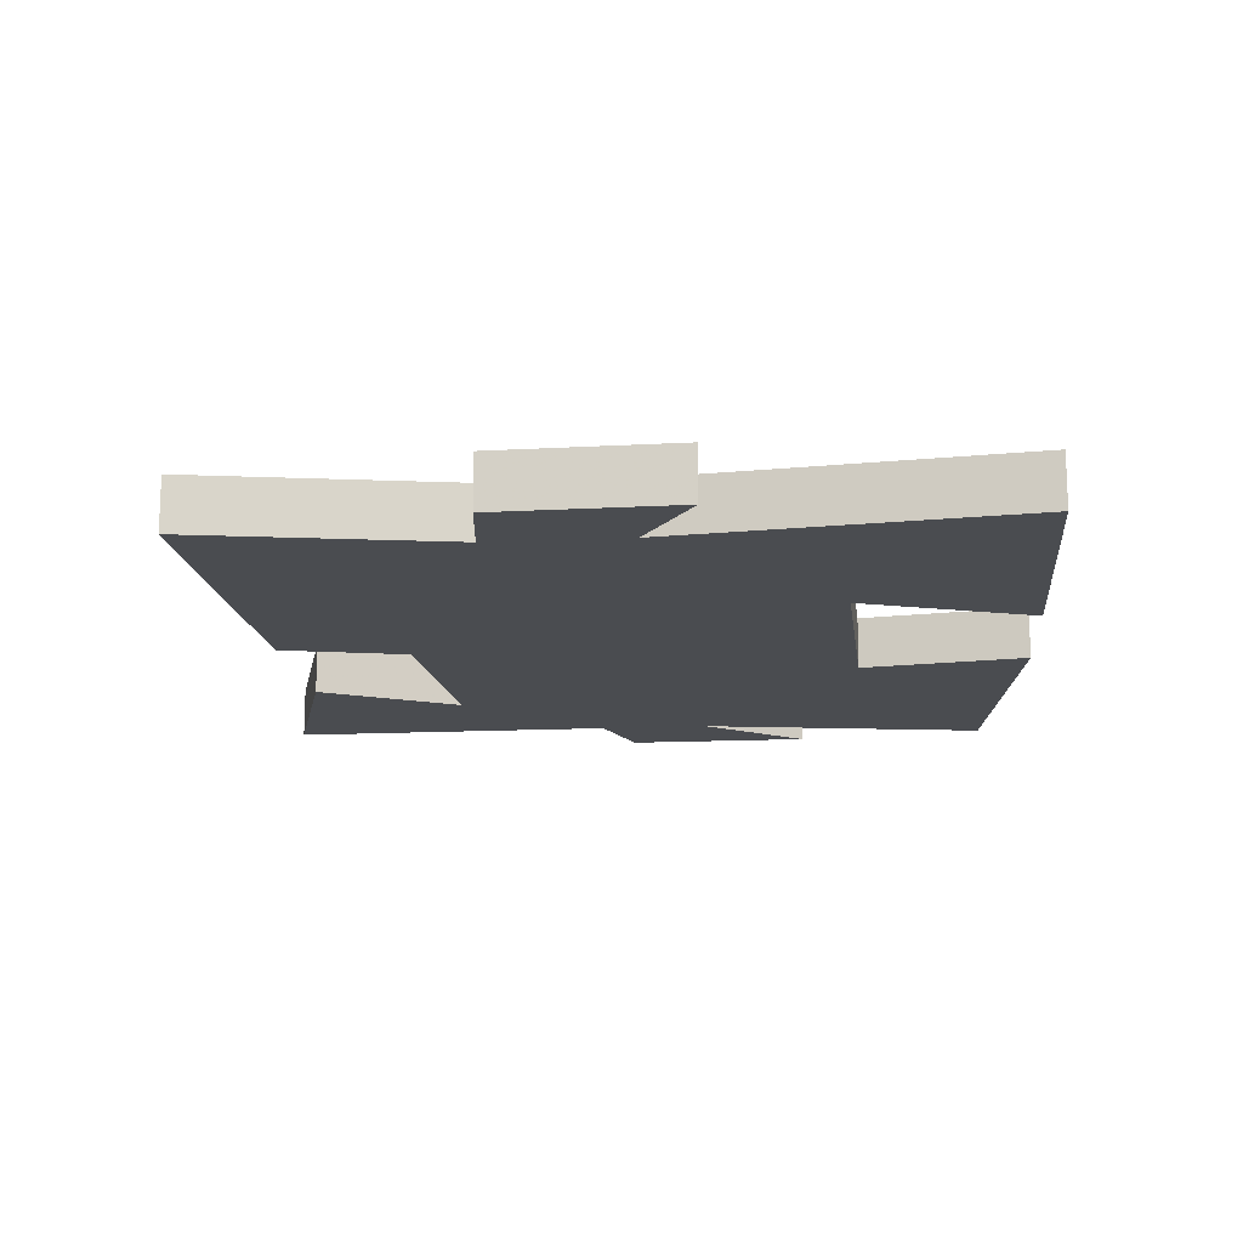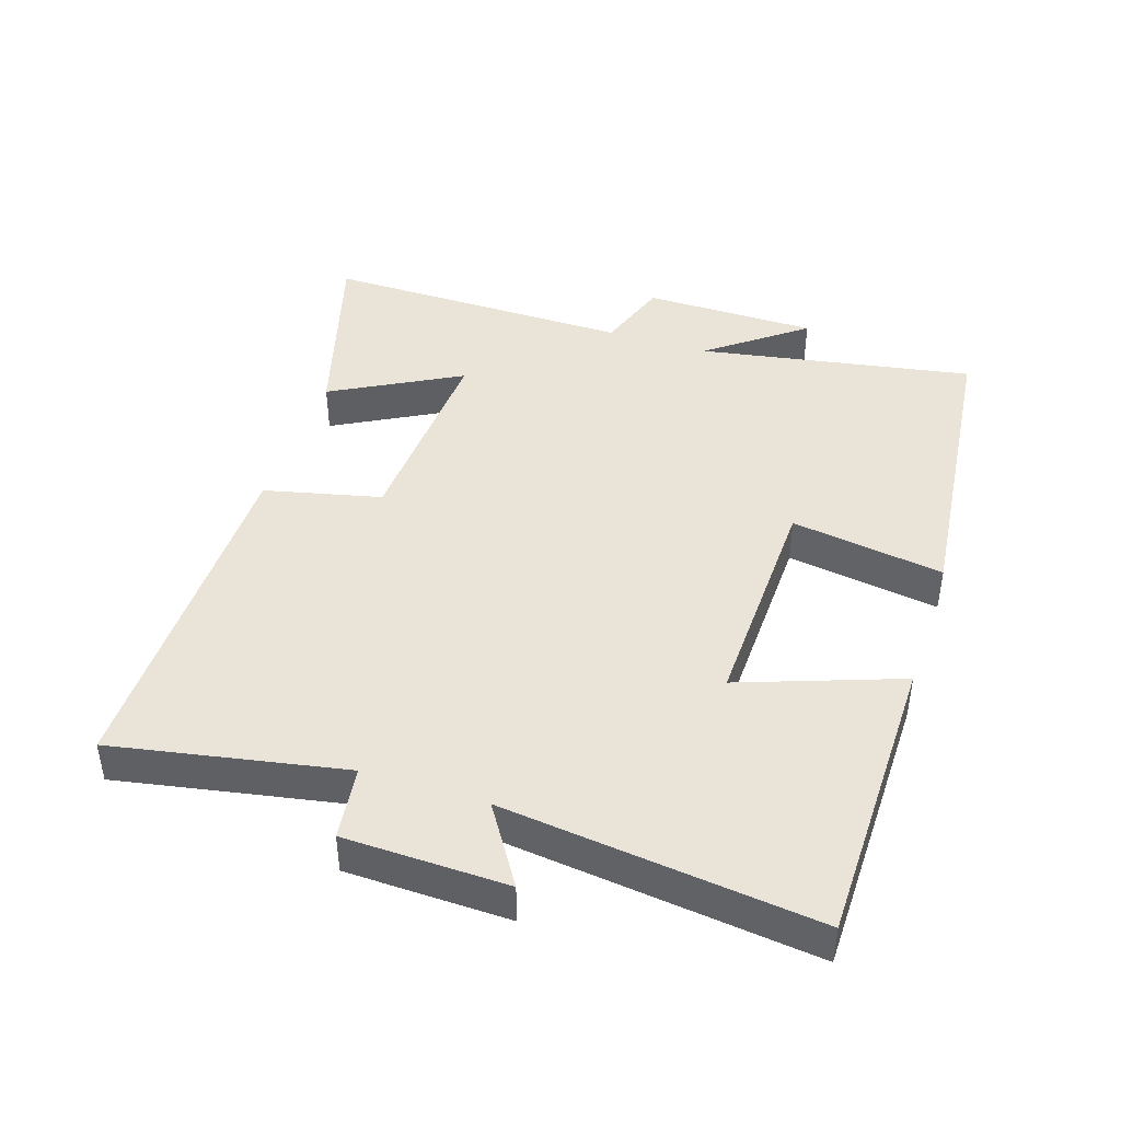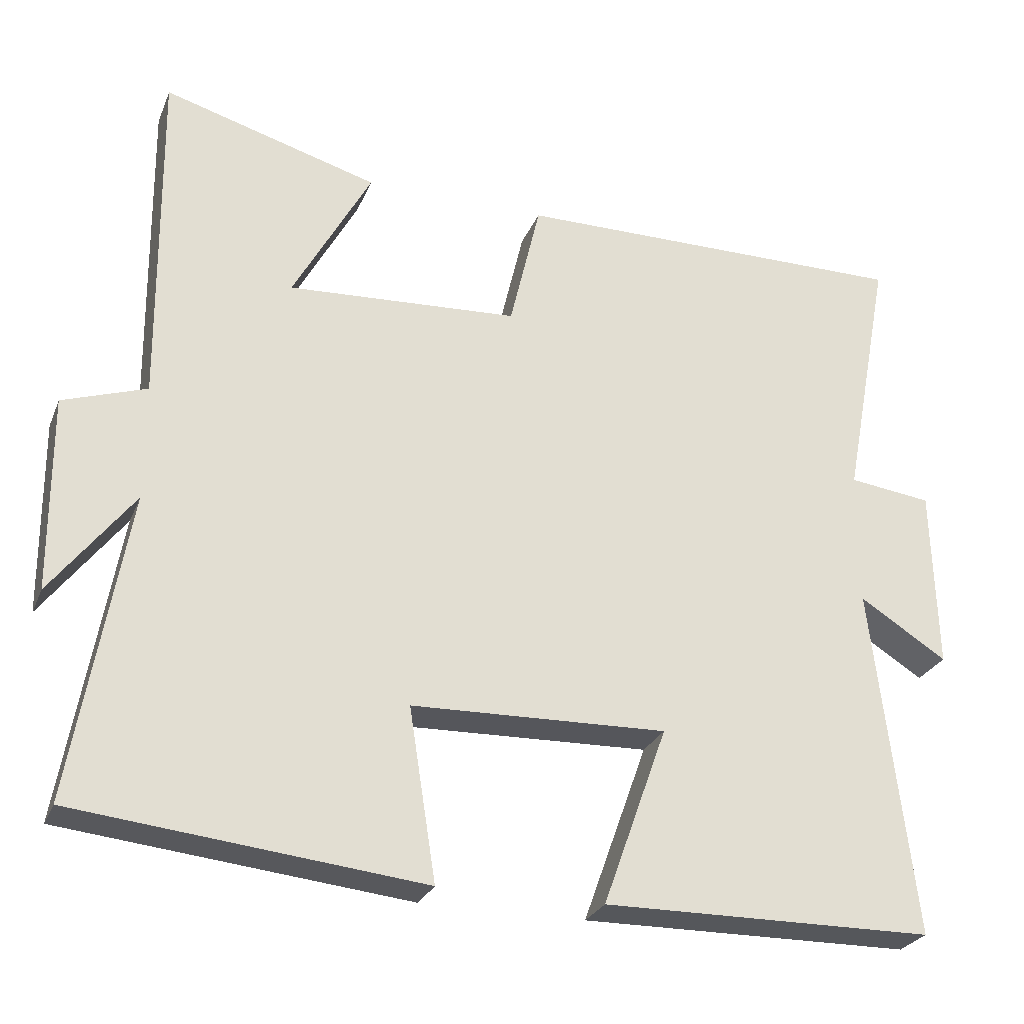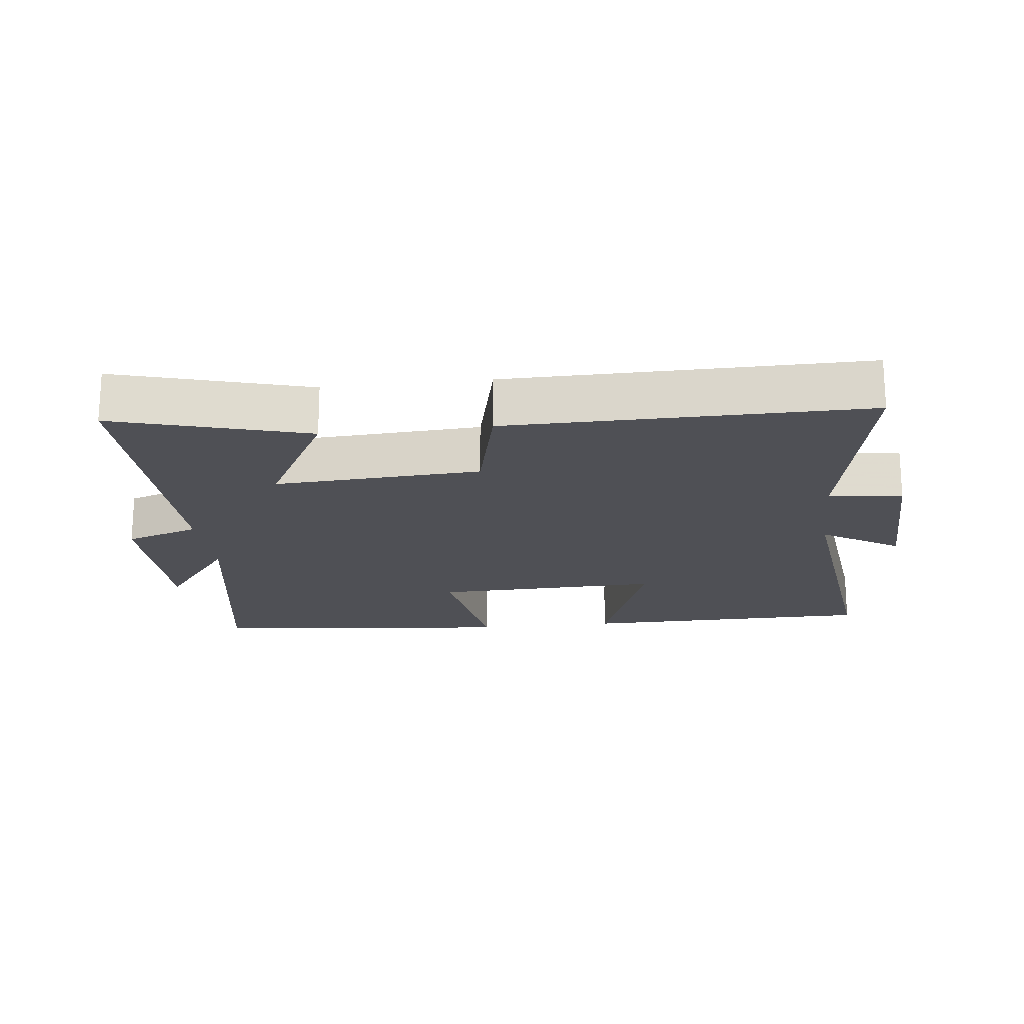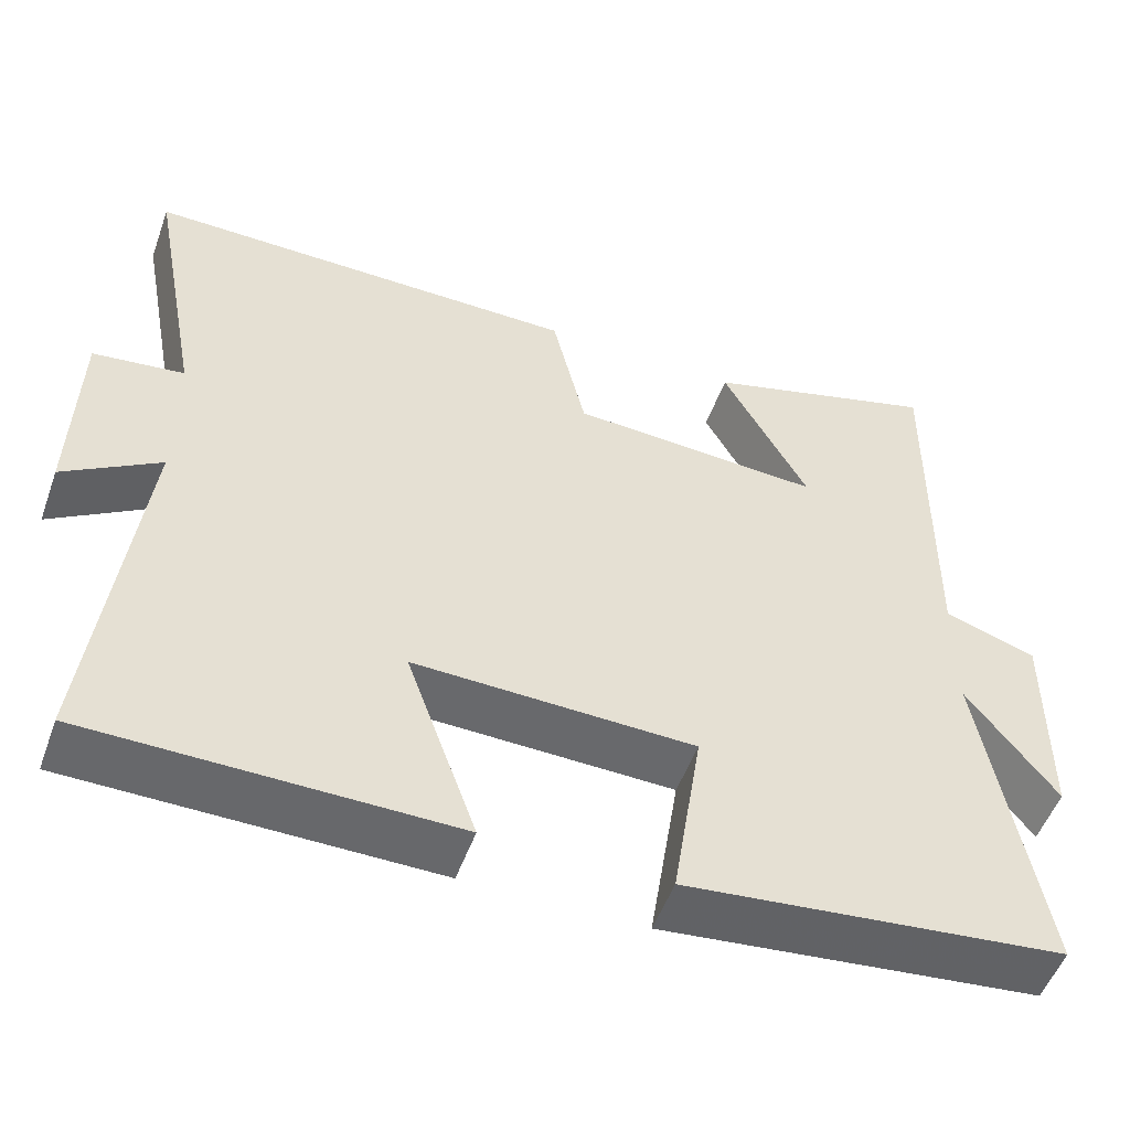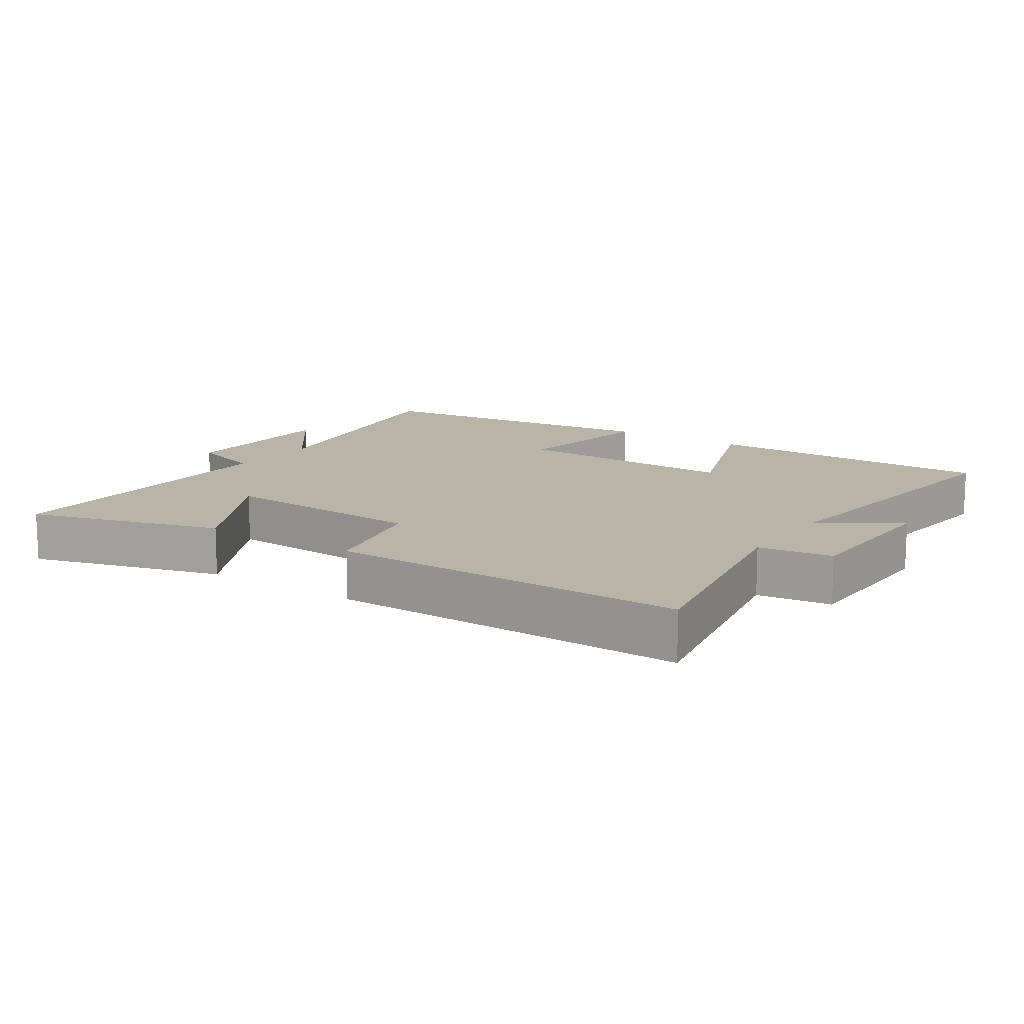
<metadata>
{"format":"obj","ext":"obj","renderer":"f3d","projection":"perspective","resolution":1024,"background":"white","views":[{"elev":-14.7,"azim":95.5,"up":"+Y"},{"elev":43.4,"azim":108.0,"up":"+Y"},{"elev":-26.9,"azim":-19.1,"up":"+Z"},{"elev":-19.3,"azim":6.7,"up":"+Y"},{"elev":-52.3,"azim":160.3,"up":"+Z"},{"elev":13.0,"azim":33.9,"up":"+Y"}]}
</metadata>
<code>
v 0.565 0.07 0.504
v 0.5 0.07 0.158
v 0.611 0.07 0.144
v 0.617 0.07 -0.1
v 0.5 0.07 -0.026
v 0.555 0.07 -0.495
v 0.112 0.07 -0.5
v 0.198 0.07 -0.26
v -0.144 0.07 -0.27
v -0.108 0.07 -0.5
v -0.572 0.07 -0.451
v -0.5 0.07 -0.038
v -0.61 0.07 -0.182
v -0.612 0.07 0.08
v -0.5 0.07 0.118
v -0.505 0.07 0.583
v -0.216 0.07 0.5
v -0.321 0.07 0.307
v -0.011 0.07 0.325
v 0.03 0.07 0.5
v 0.565 0 0.504
v 0.5 0 0.158
v 0.611 0 0.144
v 0.617 0 -0.1
v 0.5 0 -0.026
v 0.555 0 -0.495
v 0.112 0 -0.5
v 0.198 0 -0.26
v -0.144 0 -0.27
v -0.108 0 -0.5
v -0.572 0 -0.451
v -0.5 0 -0.038
v -0.61 0 -0.182
v -0.612 0 0.08
v -0.5 0 0.118
v -0.505 0 0.583
v -0.216 0 0.5
v -0.321 0 0.307
v -0.011 0 0.325
v 0.03 0 0.5
f 19 20 1 2
f 18 19 2
f 15 16 17 18
f 15 18 2
f 12 13 14 15
f 12 15 2 3
f 9 10 11 12
f 8 9 12 3
f 5 6 7 8
f 5 8 3
f 3 4 5
f 22 21 40 39
f 22 39 38
f 38 37 36 35
f 22 38 35
f 35 34 33 32
f 23 22 35 32
f 32 31 30 29
f 23 32 29 28
f 28 27 26 25
f 23 28 25
f 25 24 23
f 1 21 22 2
f 2 22 23 3
f 3 23 24 4
f 4 24 25 5
f 5 25 26 6
f 6 26 27 7
f 7 27 28 8
f 8 28 29 9
f 9 29 30 10
f 10 30 31 11
f 11 31 32 12
f 12 32 33 13
f 13 33 34 14
f 14 34 35 15
f 15 35 36 16
f 16 36 37 17
f 17 37 38 18
f 18 38 39 19
f 19 39 40 20
f 20 40 21 1

</code>
